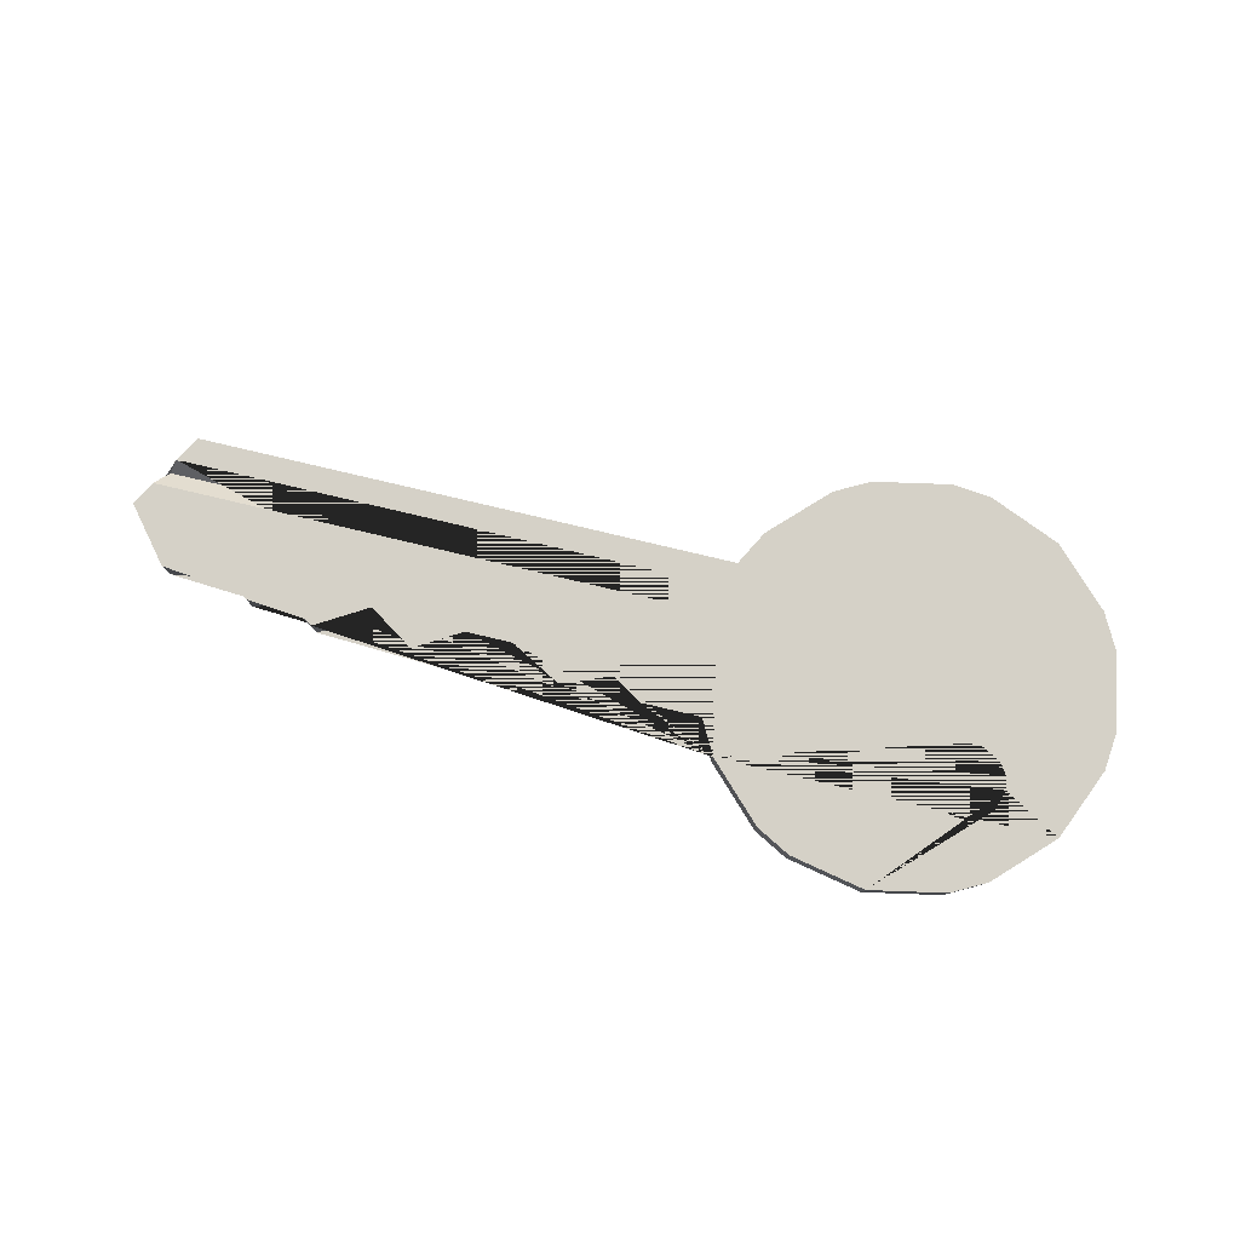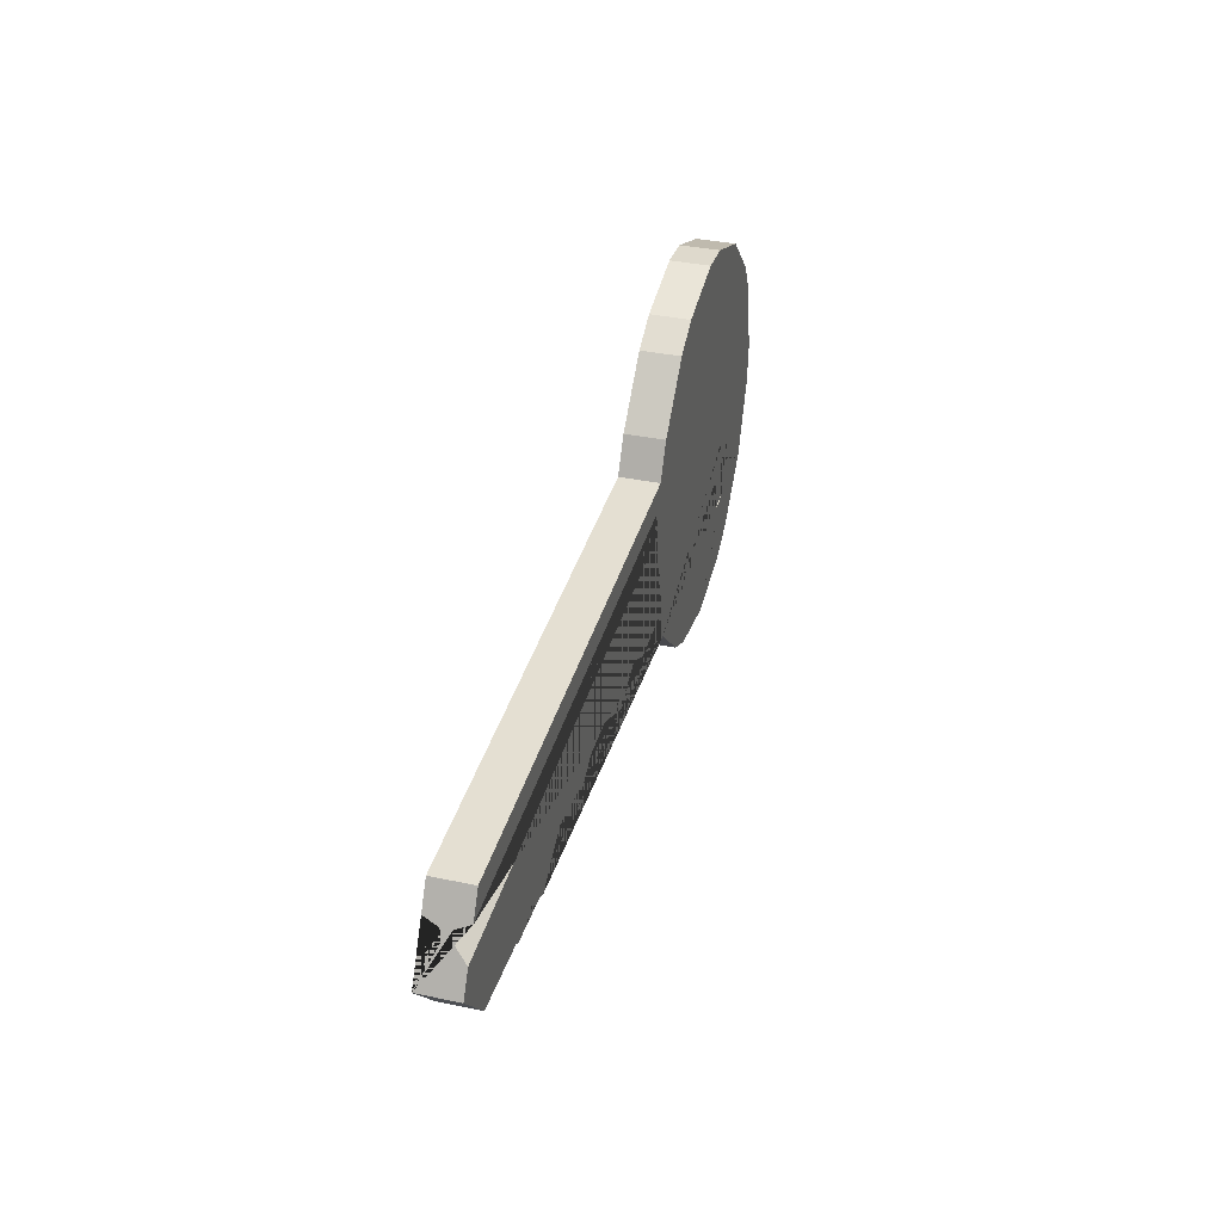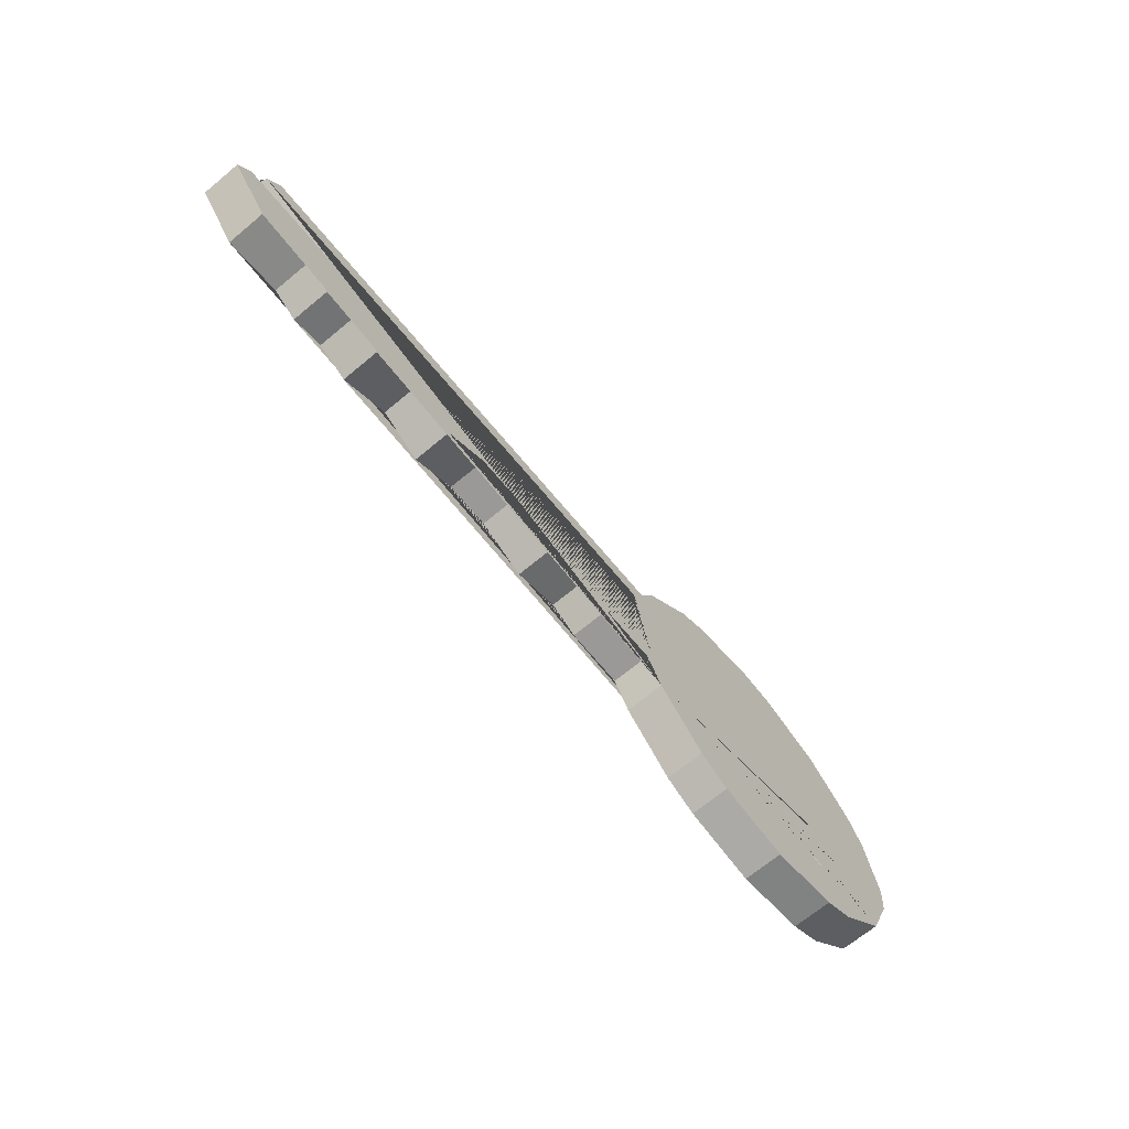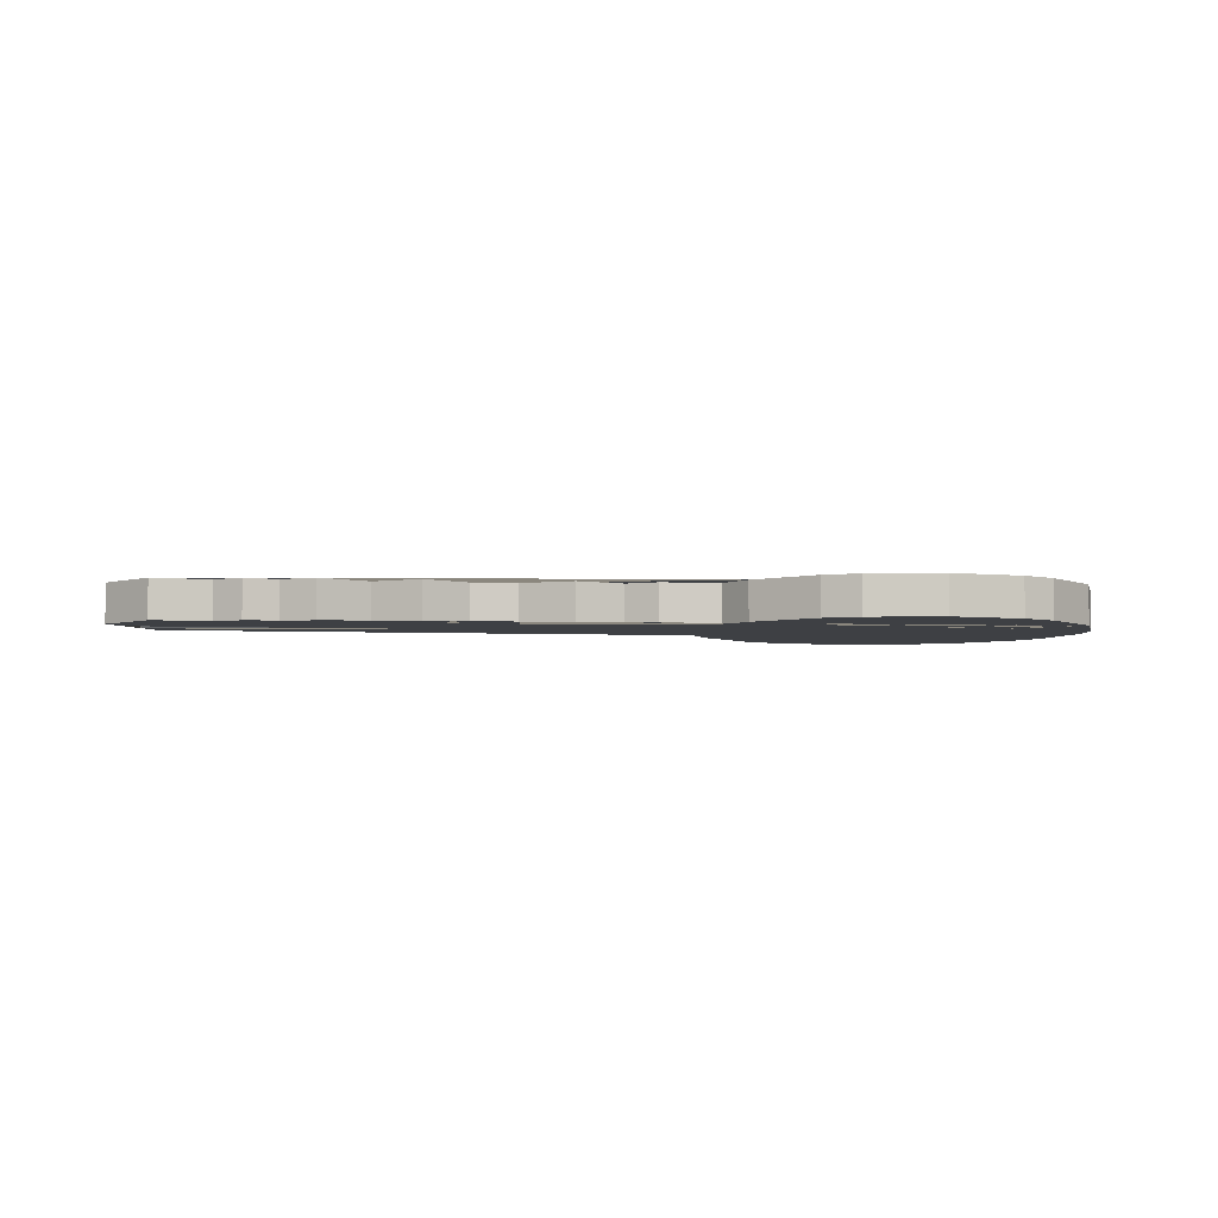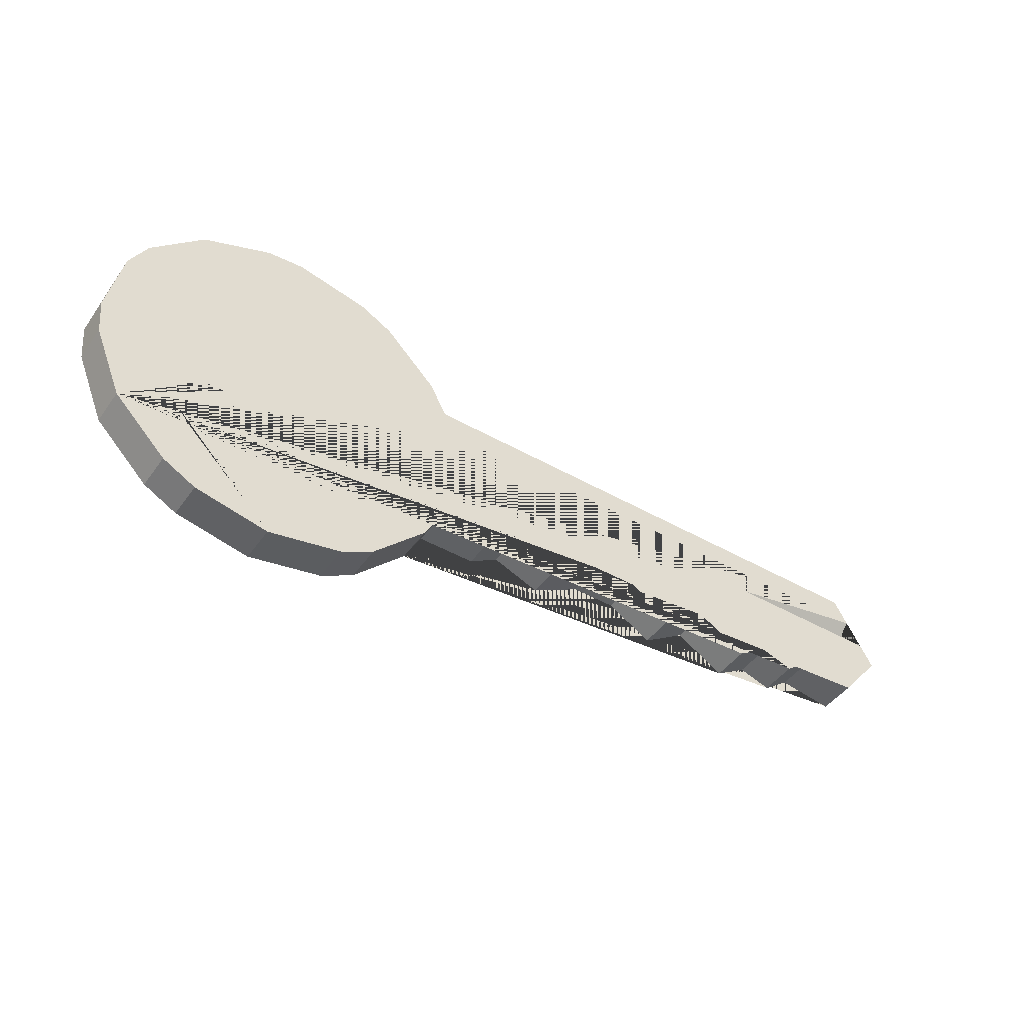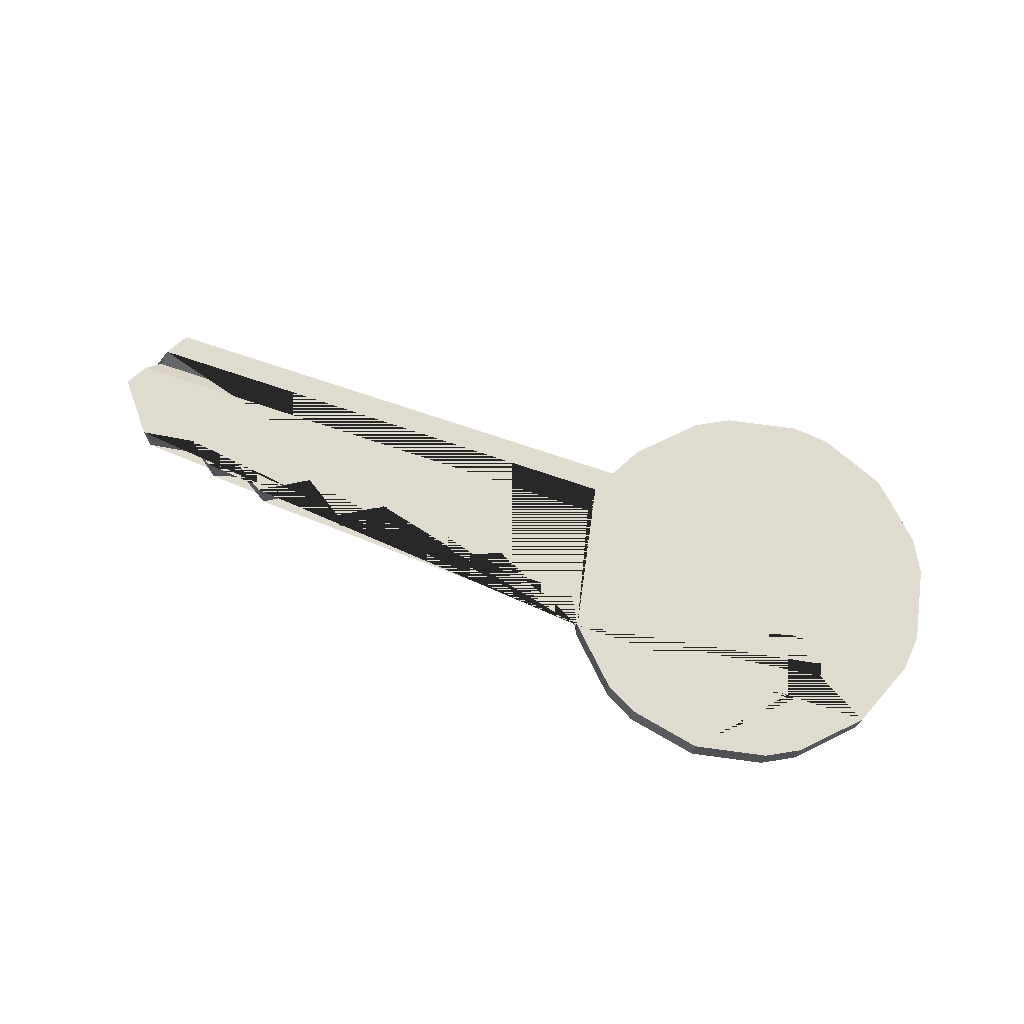
<metadata>
{"format":"obj","ext":"obj","renderer":"f3d","projection":"perspective","resolution":1024,"background":"white","views":[{"elev":79.7,"azim":-166.7,"up":"+Y"},{"elev":37.0,"azim":105.1,"up":"+Z"},{"elev":-68.9,"azim":129.7,"up":"+Z"},{"elev":-4.7,"azim":172.0,"up":"+Y"},{"elev":-45.4,"azim":-33.3,"up":"+Z"},{"elev":70.5,"azim":-161.0,"up":"+Y"}]}
</metadata>
<code>
o Cylinder
v 0.9906 -0.02623 0.2265
v 0.9906 -0.01974 0.2143
v 0.9906 -0.01574 0.1737
v 0.9906 0.01574 0.2011
v 0 -0.09897 -1
v 0 0.09897 -1
v 0.3827 -0.09897 -0.9239
v 0.3827 0.09897 -0.9239
v 0.5556 -0.09897 -0.8315
v 0.5556 0.09897 -0.8315
v 0.8315 -0.09897 -0.5556
v 0.8315 0.09897 -0.5556
v 0.9239 -0.09897 -0.3827
v 0.9239 0.09897 -0.3827
v 3.61 -0.09897 -0.2672
v 3.61 0.09897 -0.2672
v 3.828 -0.09897 0
v 3.828 0.09897 0
v 3.61 -0.09897 0.3827
v 3.61 0.09897 0.3827
v 0.9239 -0.09897 0.3827
v 0.9239 0.09897 0.3827
v 0.8315 -0.09897 0.5556
v 0.8315 0.09897 0.5556
v 0.5556 -0.09897 0.8315
v 0.5556 0.09897 0.8315
v 0.3827 -0.09897 0.9239
v 0.3827 0.09897 0.9239
v -0 -0.09897 1
v -0 0.09897 1
v -0.1951 -0.09897 0.9808
v -0.1951 0.09897 0.9808
v -0.5556 -0.09897 0.8315
v -0.5556 0.09897 0.8315
v -0.8315 -0.09897 0.5556
v -0.8315 0.09897 0.5556
v -0.9239 -0.09897 0.3827
v -0.9239 0.09897 0.3827
v -1 -0.09897 -1e-06
v -1 0.09897 -1e-06
v -0.9808 -0.09897 -0.1951
v -0.9808 0.09897 -0.1951
v -0.8315 -0.09897 -0.5556
v -0.8315 0.09897 -0.5556
v -0.5556 -0.09897 -0.8315
v -0.5556 0.09897 -0.8315
v -0.3827 -0.09897 -0.9239
v -0.3827 0.09897 -0.9239
v 3.316 -0.09897 -0.2252
v 3.316 0.09897 -0.2252
v 2.838 0.09897 -0.3827
v 2.838 -0.09897 -0.3827
v 1.624 0.09897 -0.3827
v 1.624 -0.09897 -0.3827
v 2.579 -0.09897 -0.2299
v 2.579 0.09897 -0.2299
v 2.349 0.09897 -0.3798
v 2.349 -0.09897 -0.3798
v 1.884 0.09897 -0.2424
v 1.884 -0.09897 -0.2424
v 1.227 0.09897 -0.3827
v 1.227 -0.09897 -0.3827
v 1.378 -0.09897 -0.2889
v 1.378 0.09897 -0.2889
v 3.177 -0.09897 -0.3299
v 3.177 0.09897 -0.3299
v 3.007 0.09897 -0.2769
v 3.007 -0.09897 -0.2769
v 2.116 -0.09897 -0.2424
v 2.116 0.09897 -0.2424
v -0.2128 0.09897 -0.2921
v -0.2128 -0.09897 -0.2921
v -0.399 0.09897 -0.5708
v -0.399 -0.09897 -0.5708
v -0.5312 0.09897 -0.3235
v -0.5312 -0.09897 -0.3235
v -0.4919 0.09897 -0.2646
v -0.4919 -0.09897 -0.2646
v -0.399 0.09897 -0.215
v -0.399 -0.09897 -0.215
v -0.1857 0.09897 -0.4283
v -0.2628 0.09897 -0.5437
v -0.2628 -0.09897 -0.5437
v -0.1822 -0.09897 -0.3929
v -0.3282 0.09897 -0.215
v -0.3282 -0.09897 -0.215
v -0.4644 0.09897 -0.5437
v -0.4644 -0.09897 -0.5437
v -0.5144 0.09897 -0.4936
v -0.1857 0.09897 -0.3575
v -0.2628 0.09897 -0.2421
v -0.2628 -0.09897 -0.2421
v -0.545 0.09897 -0.3929
v -0.545 -0.09897 -0.3929
v -0.2128 0.09897 -0.4936
v -0.2128 -0.09897 -0.4936
v -0.5312 -0.09897 -0.4623
v -0.3282 0.09897 -0.5708
v -0.3282 -0.09897 -0.5708
v 3.76 0.09897 0.1187
v 0.9906 0.09897 0.1187
v 0.9906 0.09897 0.2562
v 3.706 0.01974 0.2143
v 3.713 0.01574 0.2011
v 3.699 0.02623 0.2265
v 3.682 0.09897 0.2562
v 0.9906 -0.09897 0.2562
v 0.9906 -0.09897 0.1187
v 3.699 -0.02623 0.2265
v 3.706 -0.01974 0.2143
v 3.682 -0.09897 0.2562
v 3.729 -0.01574 0.1737
v 3.76 -0.09897 0.1187
f 108 3 2 1 107
f 101 102 4
f 44 46 45 43
f 7 8 10 9
f 71 90 84 72
f 11 12 14 13
f 49 50 16 15
f 15 16 18 17
f 19 20 22 21
f 21 22 24 23
f 86 85 91 92
f 25 26 28 27
f 32 34 33 31
f 29 30 32 31
f 38 40 39 37
f 97 89 93 94
f 35 36 38 37
f 34 36 35 33
f 39 40 42 41
f 73 87 88 74
f 42 44 43 41
f 45 46 48 47
f 6 48 46 44 93 89 87 73 98 82 95 81 90 12 10 8
f 87 89 97 88
f 5 7 9 11 84 96 83 99 74 88 97 94 43 45 47
f 65 66 50 49
f 55 56 51 52
f 63 64 53 54
f 58 57 56 55
f 69 70 57 58
f 54 53 59 60
f 13 14 61 62
f 62 61 64 63
f 68 67 66 65
f 52 51 67 68
f 60 59 70 69
f 82 83 96 95
f 75 77 78 76
f 75 76 94 93
f 79 85 86 80
f 48 6 5 47
f 82 98 99 83
f 28 30 29 27
f 10 12 11 9
f 6 8 7 5
f 12 90 71 91 85 79 77 75 93 44 42 40 38 36 34 32 30 28 26 24 22 20 106 102 101 100 18 16 50 66 67 51 56 57 70 59 53 64 61 14
f 92 91 71 72
f 24 26 25 23
f 79 80 78 77
f 81 95 96 84
f 90 81 84
f 43 94 76 78 80 86 92 72 84 11 13 62 63 54 60 69 58 55 52 68 65 49 15 17 113 108 107 111 19 21 23 25 27 29 31 33 35 37 39 41
f 1 2 3 112 110 109 111 107
f 99 98 73 74
f 101 4 104 100
f 3 108 113 112
f 104 4 102 106 105 103
f 17 18 100 104 103 105 106 20 19 111 109 110 112 113

</code>
